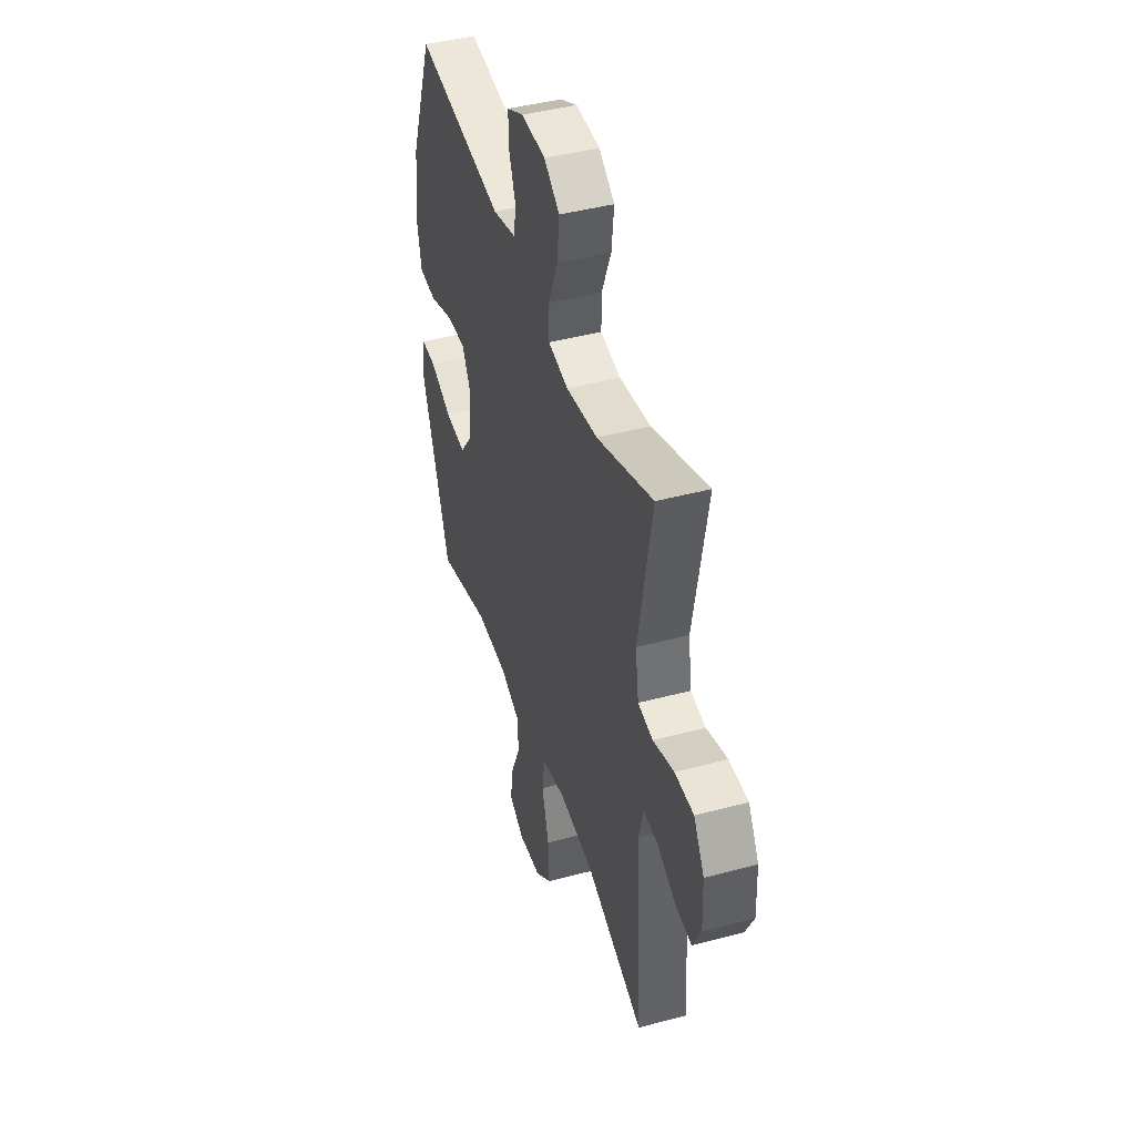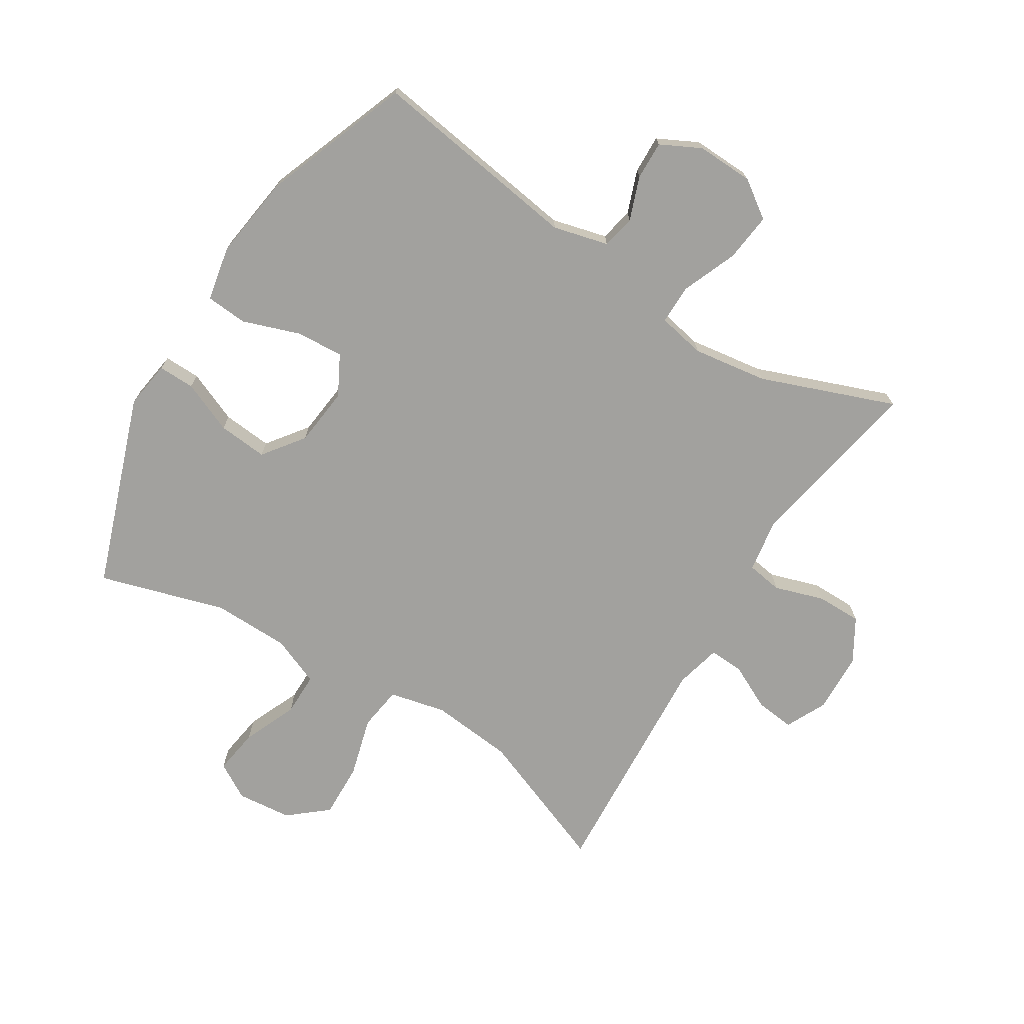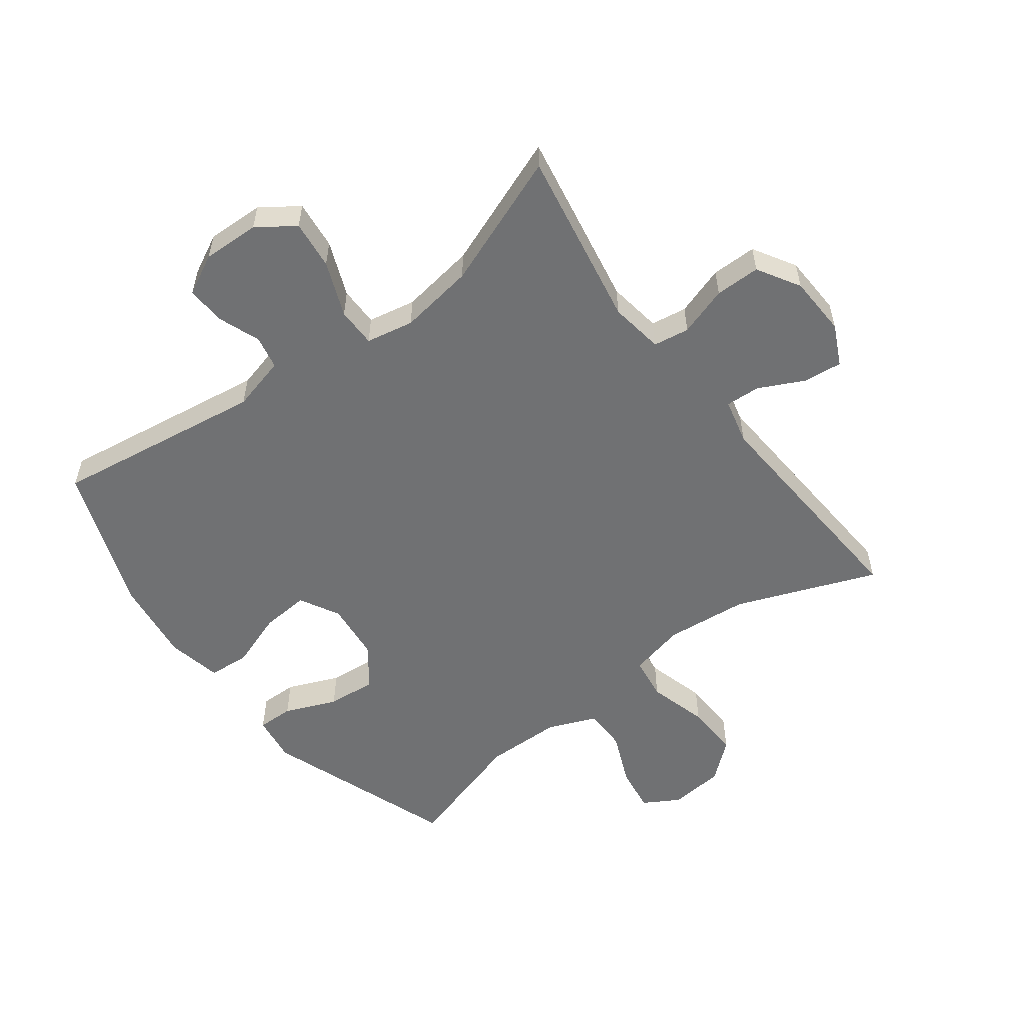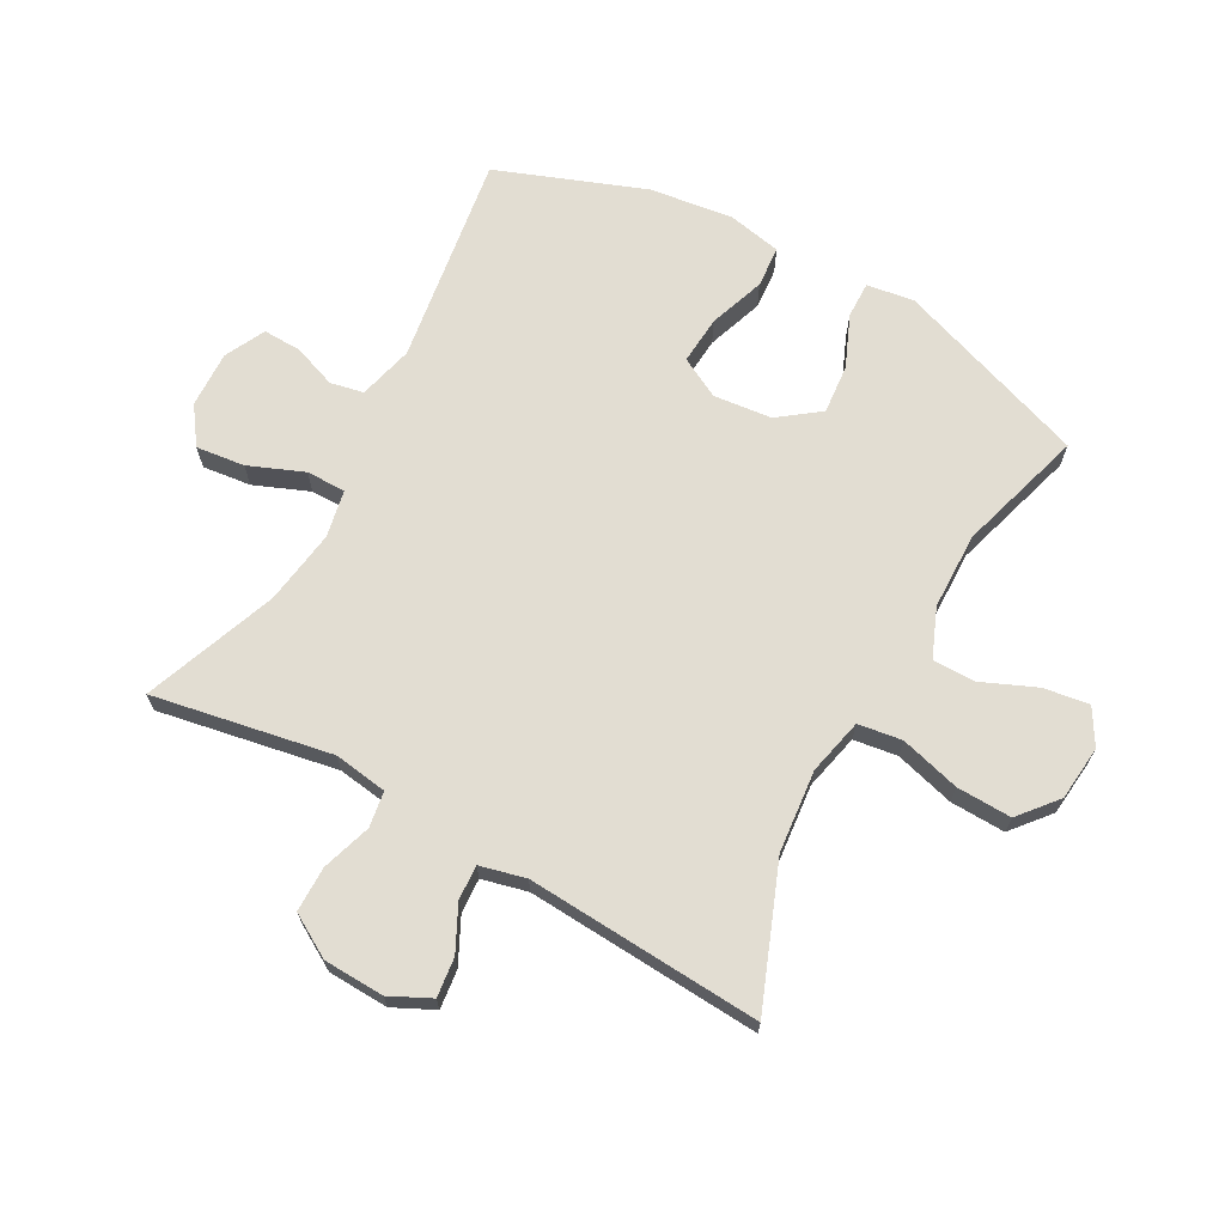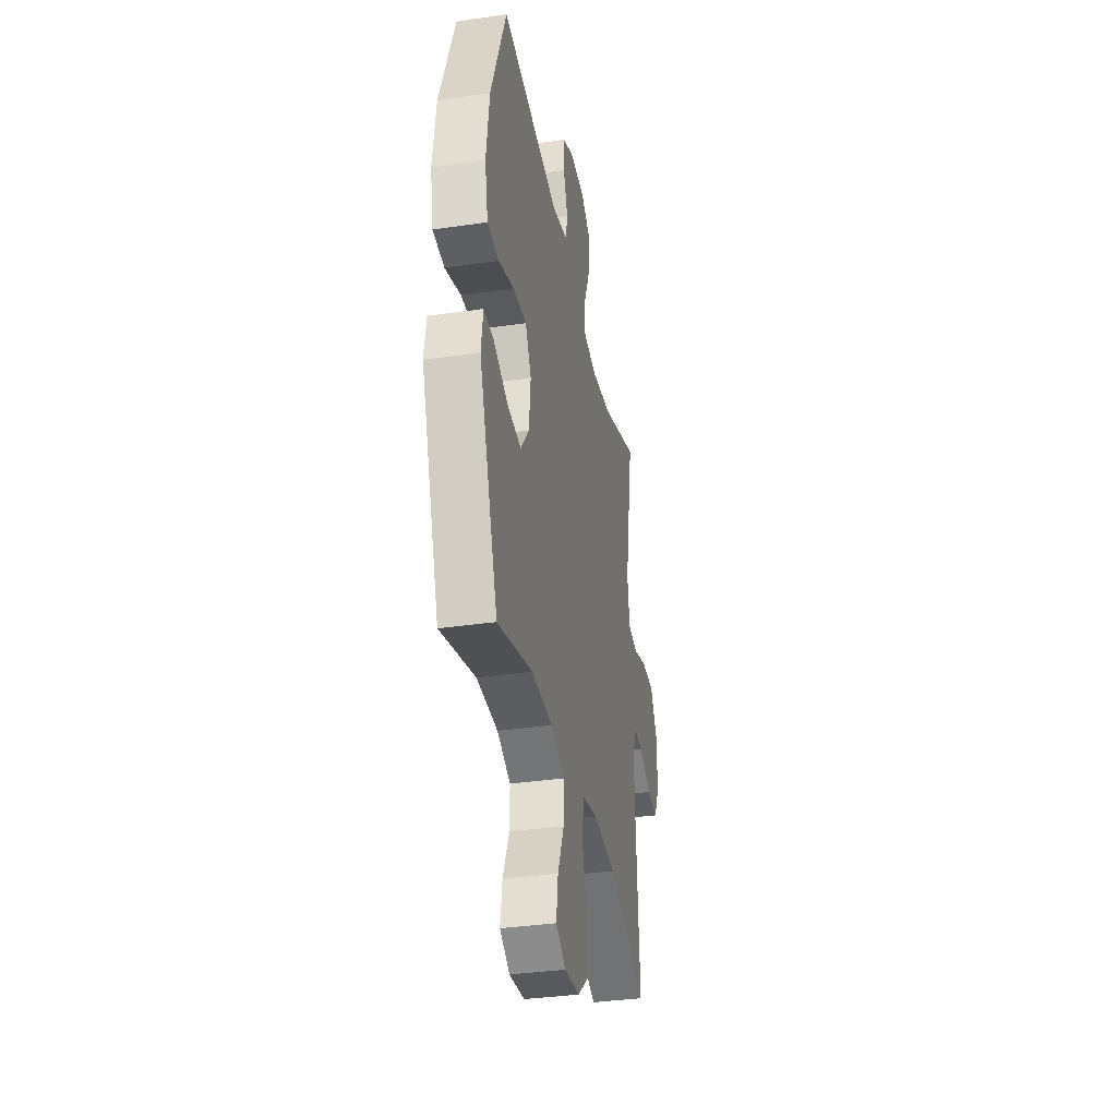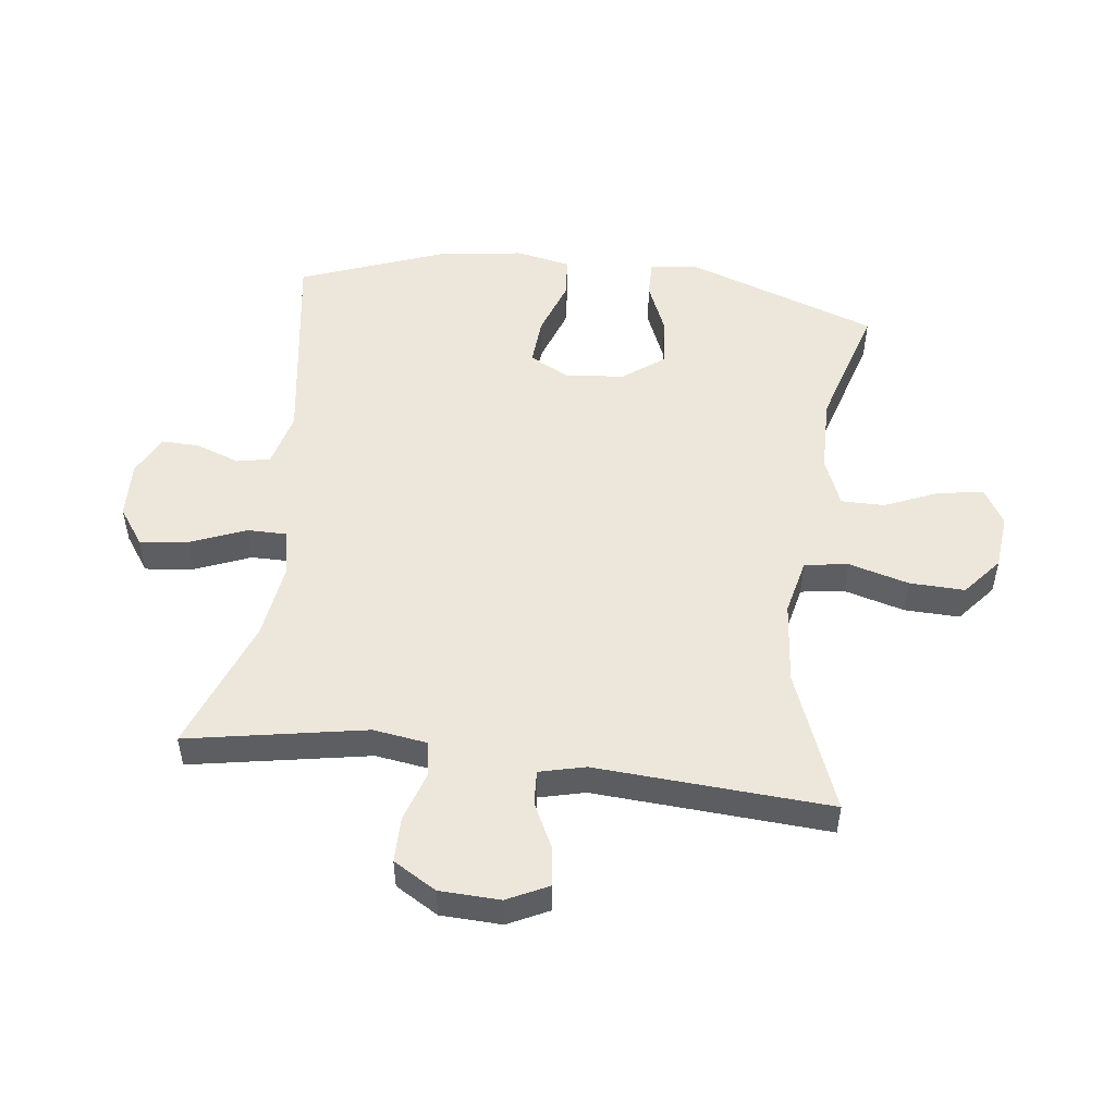
<metadata>
{"format":"obj","ext":"obj","renderer":"f3d","projection":"perspective","resolution":1024,"background":"white","views":[{"elev":43.7,"azim":72.6,"up":"+Z"},{"elev":-72.1,"azim":-32.0,"up":"+Y"},{"elev":-55.1,"azim":37.0,"up":"+Y"},{"elev":68.2,"azim":118.7,"up":"+Y"},{"elev":-35.2,"azim":-79.0,"up":"+Z"},{"elev":51.1,"azim":97.0,"up":"+Y"}]}
</metadata>
<code>
v 0.5 0.07 -0.5
v 0.273 0.07 -0.412
v 0.139 0.07 -0.399
v 0.048 0.07 -0.42
v 0.038 0.07 -0.491
v 0.065 0.07 -0.588
v 0.068 0.07 -0.677
v 0.006 0.07 -0.729
v -0.083 0.07 -0.738
v -0.141 0.07 -0.704
v -0.13 0.07 -0.63
v -0.093 0.07 -0.543
v -0.093 0.07 -0.473
v -0.172 0.07 -0.441
v -0.296 0.07 -0.439
v -0.5 0.07 -0.5
v -0.611 0.07 -0.189
v -0.6 0.07 -0.112
v -0.541 0.07 -0.113
v -0.457 0.07 -0.148
v -0.377 0.07 -0.155
v -0.328 0.07 -0.089
v -0.318 0.07 0.006
v -0.353 0.07 0.071
v -0.431 0.07 0.065
v -0.522 0.07 0.033
v -0.589 0.07 0.038
v -0.607 0.07 0.127
v -0.589 0.07 0.262
v -0.5 0.07 0.5
v -0.158 0.07 0.45
v -0.069 0.07 0.473
v -0.058 0.07 0.527
v -0.084 0.07 0.597
v -0.086 0.07 0.659
v -0.021 0.07 0.692
v 0.071 0.07 0.689
v 0.131 0.07 0.647
v 0.122 0.07 0.568
v 0.086 0.07 0.479
v 0.086 0.07 0.415
v 0.163 0.07 0.4
v 0.284 0.07 0.418
v 0.5 0.07 0.5
v 0.448 0.07 0.211
v 0.461 0.07 0.124
v 0.519 0.07 0.115
v 0.599 0.07 0.141
v 0.672 0.07 0.141
v 0.713 0.07 0.072
v 0.717 0.07 -0.026
v 0.685 0.07 -0.092
v 0.622 0.07 -0.085
v 0.549 0.07 -0.049
v 0.493 0.07 -0.046
v 0.475 0.07 -0.12
v 0.5 0 -0.5
v 0.273 0 -0.412
v 0.139 0 -0.399
v 0.048 0 -0.42
v 0.038 0 -0.491
v 0.065 0 -0.588
v 0.068 0 -0.677
v 0.006 0 -0.729
v -0.083 0 -0.738
v -0.141 0 -0.704
v -0.13 0 -0.63
v -0.093 0 -0.543
v -0.093 0 -0.473
v -0.172 0 -0.441
v -0.296 0 -0.439
v -0.5 0 -0.5
v -0.611 0 -0.189
v -0.6 0 -0.112
v -0.541 0 -0.113
v -0.457 0 -0.148
v -0.377 0 -0.155
v -0.328 0 -0.089
v -0.318 0 0.006
v -0.353 0 0.071
v -0.431 0 0.065
v -0.522 0 0.033
v -0.589 0 0.038
v -0.607 0 0.127
v -0.589 0 0.262
v -0.5 0 0.5
v -0.158 0 0.45
v -0.069 0 0.473
v -0.058 0 0.527
v -0.084 0 0.597
v -0.086 0 0.659
v -0.021 0 0.692
v 0.071 0 0.689
v 0.131 0 0.647
v 0.122 0 0.568
v 0.086 0 0.479
v 0.086 0 0.415
v 0.163 0 0.4
v 0.284 0 0.418
v 0.5 0 0.5
v 0.448 0 0.211
v 0.461 0 0.124
v 0.519 0 0.115
v 0.599 0 0.141
v 0.672 0 0.141
v 0.713 0 0.072
v 0.717 0 -0.026
v 0.685 0 -0.092
v 0.622 0 -0.085
v 0.549 0 -0.049
v 0.493 0 -0.046
v 0.475 0 -0.12
f 51 52 53 54
f 51 54 55
f 50 51 55
f 47 48 49 50
f 46 47 50 55
f 43 44 45
f 42 43 45 46
f 41 42 46 55
f 37 38 39 40
f 37 40 41
f 36 37 41
f 33 34 35 36
f 32 33 36 41
f 31 32 41 55
f 25 26 27 28
f 24 25 28 29
f 17 18 19 20
f 15 16 17 20
f 14 15 20 21
f 13 14 21 22
f 9 10 11 12
f 9 12 13
f 8 9 13
f 5 6 7 8
f 5 8 13
f 4 5 13 22
f 56 1 2
f 56 2 3
f 24 29 30 31
f 23 24 31 55
f 22 23 55 56
f 3 4 22 56
f 110 109 108 107
f 111 110 107
f 111 107 106
f 106 105 104 103
f 111 106 103 102
f 101 100 99
f 102 101 99 98
f 111 102 98 97
f 96 95 94 93
f 97 96 93
f 97 93 92
f 92 91 90 89
f 97 92 89 88
f 111 97 88 87
f 84 83 82 81
f 85 84 81 80
f 76 75 74 73
f 76 73 72 71
f 77 76 71 70
f 78 77 70 69
f 68 67 66 65
f 69 68 65
f 69 65 64
f 64 63 62 61
f 69 64 61
f 78 69 61 60
f 58 57 112
f 59 58 112
f 87 86 85 80
f 111 87 80 79
f 112 111 79 78
f 112 78 60 59
f 1 57 58 2
f 2 58 59 3
f 3 59 60 4
f 4 60 61 5
f 5 61 62 6
f 6 62 63 7
f 7 63 64 8
f 8 64 65 9
f 9 65 66 10
f 10 66 67 11
f 11 67 68 12
f 12 68 69 13
f 13 69 70 14
f 14 70 71 15
f 15 71 72 16
f 16 72 73 17
f 17 73 74 18
f 18 74 75 19
f 19 75 76 20
f 20 76 77 21
f 21 77 78 22
f 22 78 79 23
f 23 79 80 24
f 24 80 81 25
f 25 81 82 26
f 26 82 83 27
f 27 83 84 28
f 28 84 85 29
f 29 85 86 30
f 30 86 87 31
f 31 87 88 32
f 32 88 89 33
f 33 89 90 34
f 34 90 91 35
f 35 91 92 36
f 36 92 93 37
f 37 93 94 38
f 38 94 95 39
f 39 95 96 40
f 40 96 97 41
f 41 97 98 42
f 42 98 99 43
f 43 99 100 44
f 44 100 101 45
f 45 101 102 46
f 46 102 103 47
f 47 103 104 48
f 48 104 105 49
f 49 105 106 50
f 50 106 107 51
f 51 107 108 52
f 52 108 109 53
f 53 109 110 54
f 54 110 111 55
f 55 111 112 56
f 56 112 57 1

</code>
